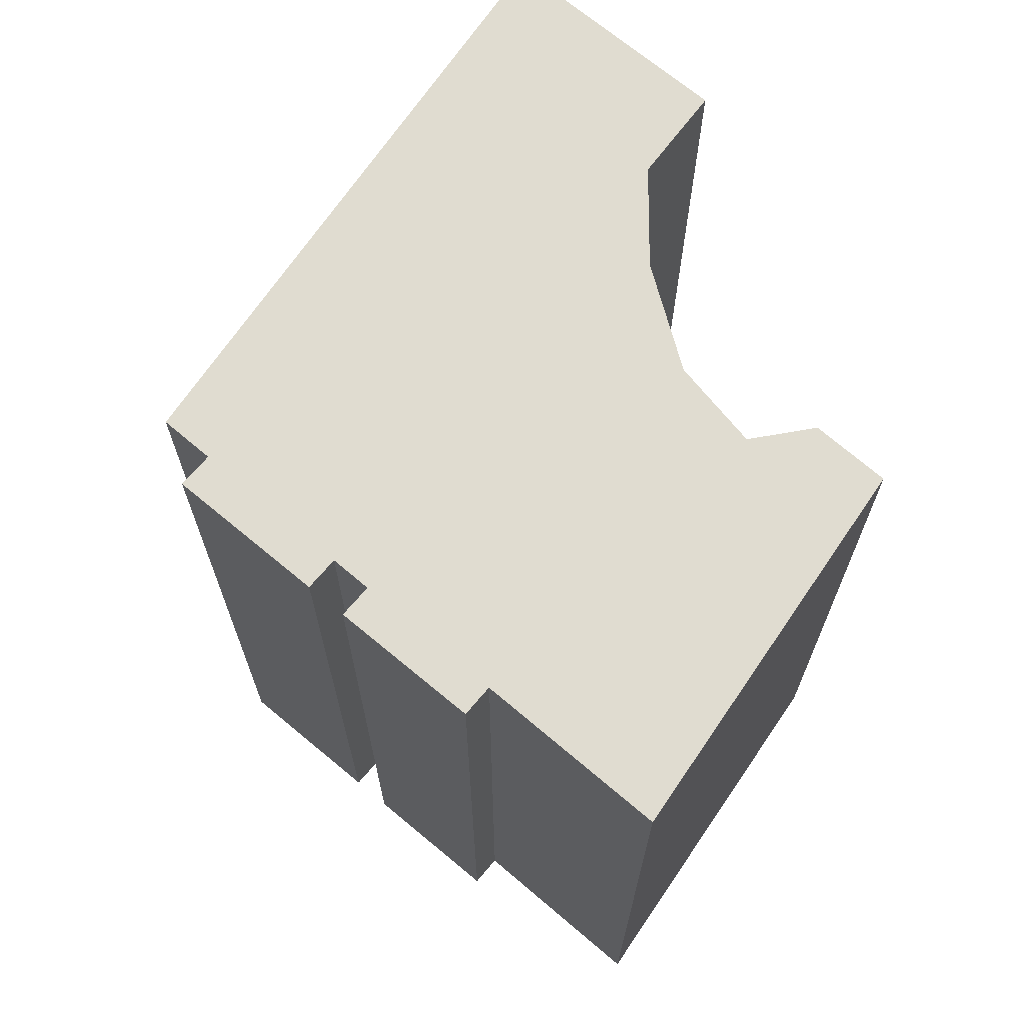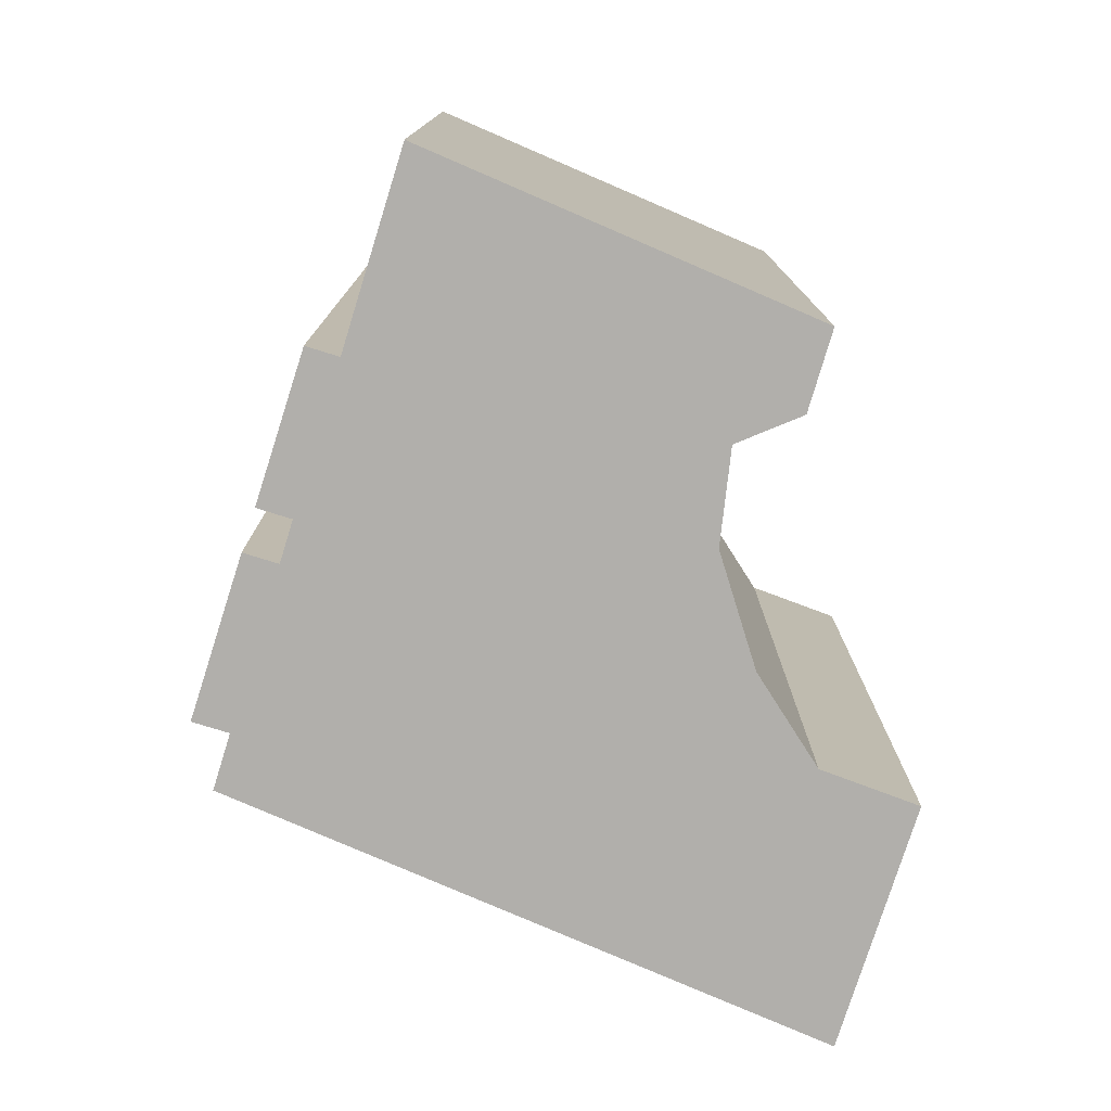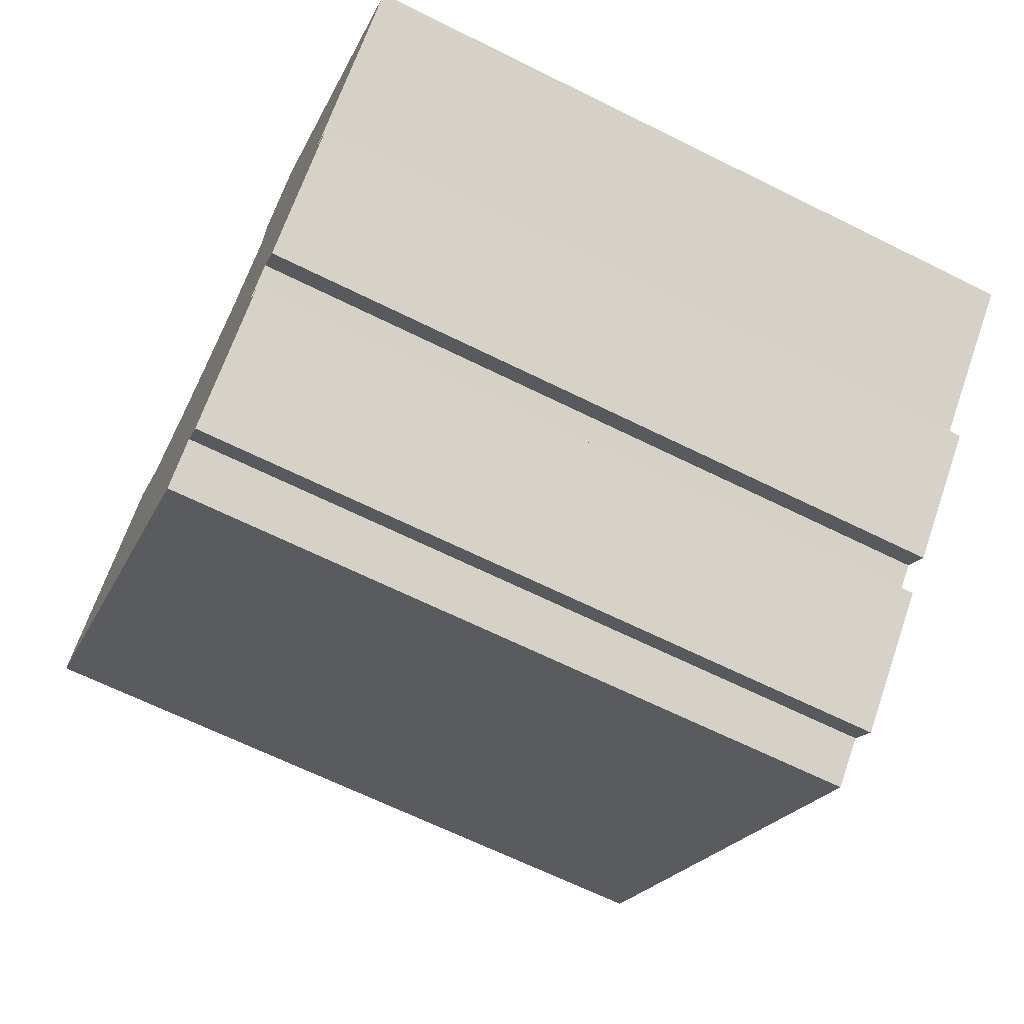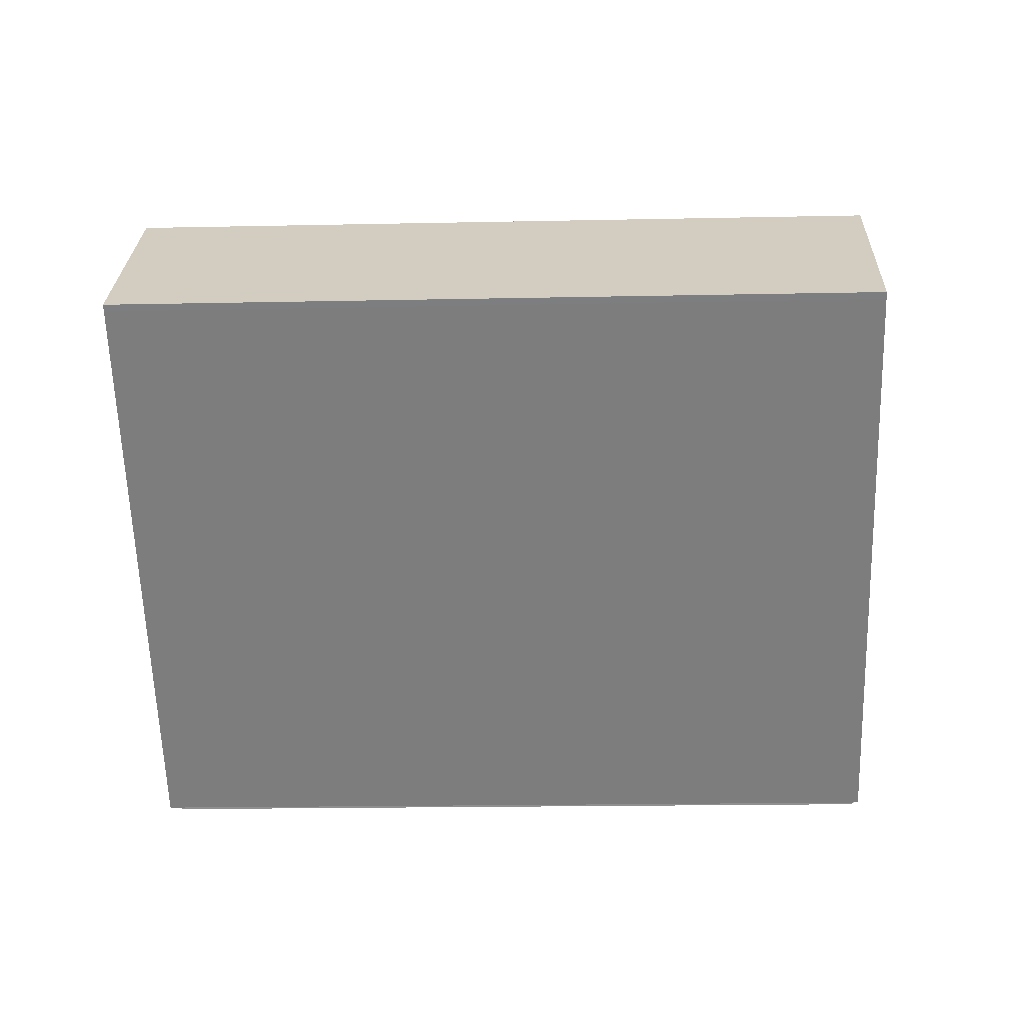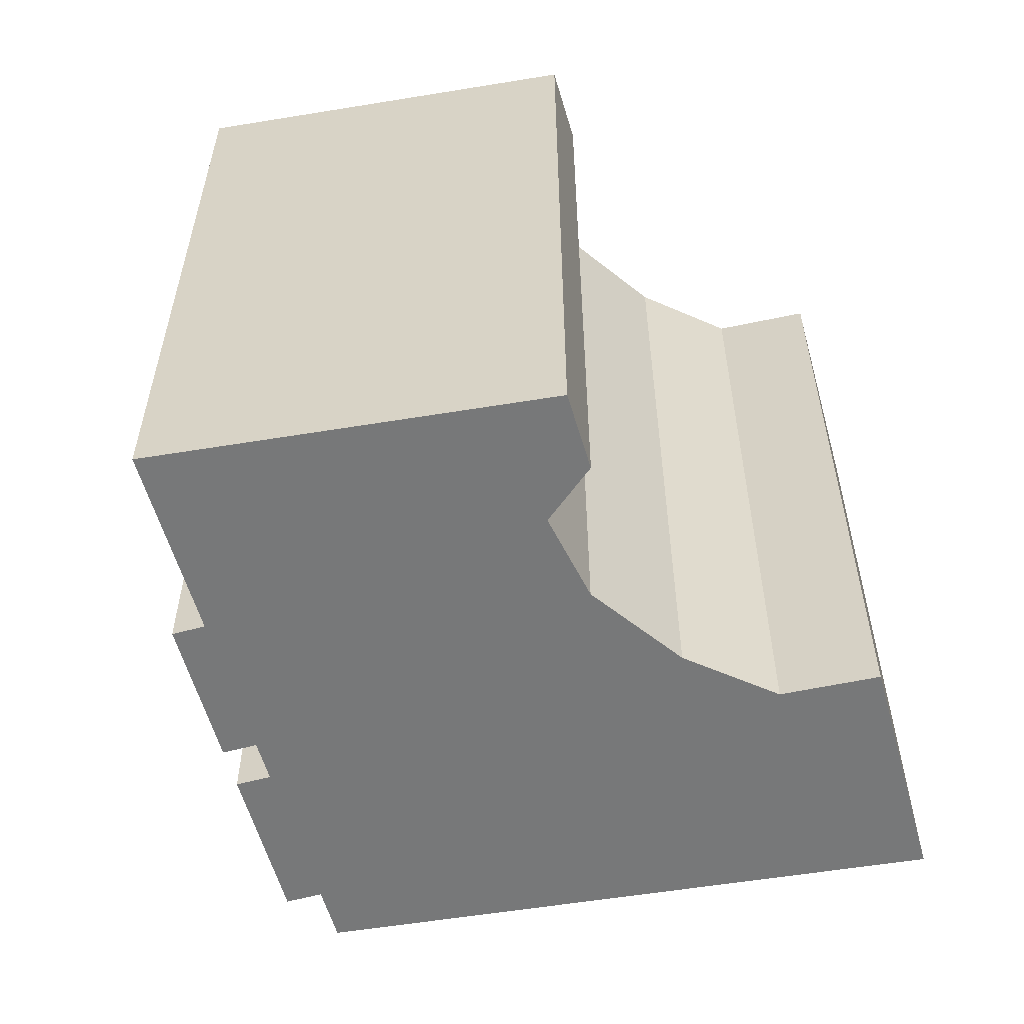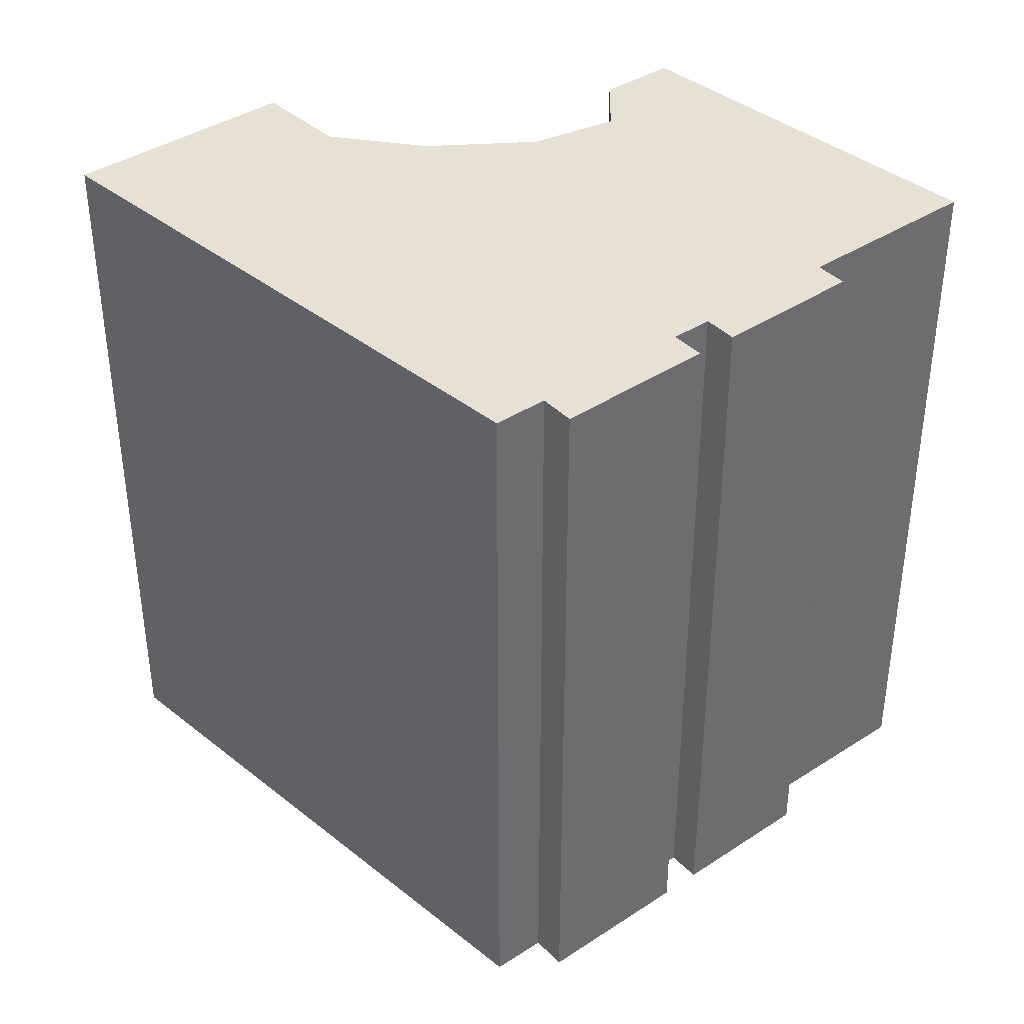
<metadata>
{"format":"obj","ext":"obj","renderer":"f3d","projection":"perspective","resolution":1024,"background":"white","views":[{"elev":69.5,"azim":-97.7,"up":"+Y"},{"elev":-78.3,"azim":-65.3,"up":"+Y"},{"elev":-66.5,"azim":-116.4,"up":"+Z"},{"elev":-17.5,"azim":92.4,"up":"+Z"},{"elev":-57.4,"azim":-32.3,"up":"+Y"},{"elev":39.2,"azim":-177.0,"up":"+Y"}]}
</metadata>
<code>
v  9.86 6.187e-16 -10.1
v  7.391 4.061e-16 -6.632
v  6.791 4.47e-16 -7.3
v  14.2 -1.319e-16 2.154
v  16.91 -1.547e-16 2.527
v  18.29 -2.384e-16 3.894
v  18.72 -2.646e-16 4.322
v  10.48 5.761e-16 -9.408
v  23.29 -9.21e-18 0.1504
v  11.55 6.344e-16 -10.36
v  23.16 -1.579e-18 0.02578
v  5.994 4.024e-16 -6.571
v  3.722 2.045e-16 -3.34
v  3.153 2.433e-16 -3.974
v  9.171 -2.315e-16 3.781
v  11.22 -1.556e-16 2.54
v  6.588 3.62e-16 -5.911
v  7.692 -4.239e-16 6.923
v  0 0 0
v  8.133 -4.002e-16 6.536
v  9.243 -3.407e-16 5.564
v  9.86 19.42 -10.11
v  6.792 19.42 -7.301
v  7.391 19.42 -6.632
v  5.995 19.42 -6.572
v  3.154 19.42 -3.974
v  3.723 19.42 -3.341
v  7.692 19.42 6.922
v  0.0004145 19.42 -0.0006153
v  6.588 19.42 -5.912
v  10.48 19.42 -9.408
v  11.55 19.42 -10.36
v  9.171 19.42 3.781
v  8.133 19.42 6.536
v  9.244 19.42 5.563
v  11.22 19.42 2.54
v  23.16 19.42 0.02517
v  14.2 19.42 2.154
v  16.92 19.42 2.526
v  18.29 19.42 3.893
v  18.72 19.42 4.321
v  23.29 19.42 0.1498
g defaultobject
f 1 2 3
f 2 1 4
f 4 1 5
f 5 1 6
f 6 1 7
f 7 1 8
f 7 8 9
f 9 8 10
f 9 10 11
f 12 13 14
f 13 12 15
f 15 12 16
f 16 12 17
f 16 17 4
f 4 17 2
f 13 18 19
f 18 13 20
f 20 13 21
f 21 13 15
f 22 23 24
f 25 26 27
f 28 27 29
f 27 28 25
f 25 28 30
f 30 28 24
f 24 28 22
f 22 28 31
f 31 28 32
f 32 28 33
f 33 28 34
f 33 34 35
f 32 36 37
f 36 32 33
f 37 36 38
f 37 38 39
f 37 39 40
f 37 40 41
f 37 41 42
f 27 14 13
f 14 27 26
f 29 13 19
f 13 29 27
f 28 19 18
f 19 28 29
f 28 20 34
f 20 28 18
f 34 21 35
f 21 34 20
f 35 15 33
f 15 35 21
f 33 16 36
f 16 33 15
f 36 4 38
f 4 36 16
f 38 5 39
f 5 38 4
f 40 5 6
f 5 40 39
f 41 6 7
f 6 41 40
f 41 9 42
f 9 41 7
f 42 11 37
f 11 42 9
f 37 10 32
f 10 37 11
f 31 10 8
f 10 31 32
f 31 1 22
f 1 31 8
f 23 1 3
f 1 23 22
f 24 3 2
f 3 24 23
f 30 2 17
f 2 30 24
f 30 12 25
f 12 30 17
f 26 12 14
f 12 26 25

</code>
